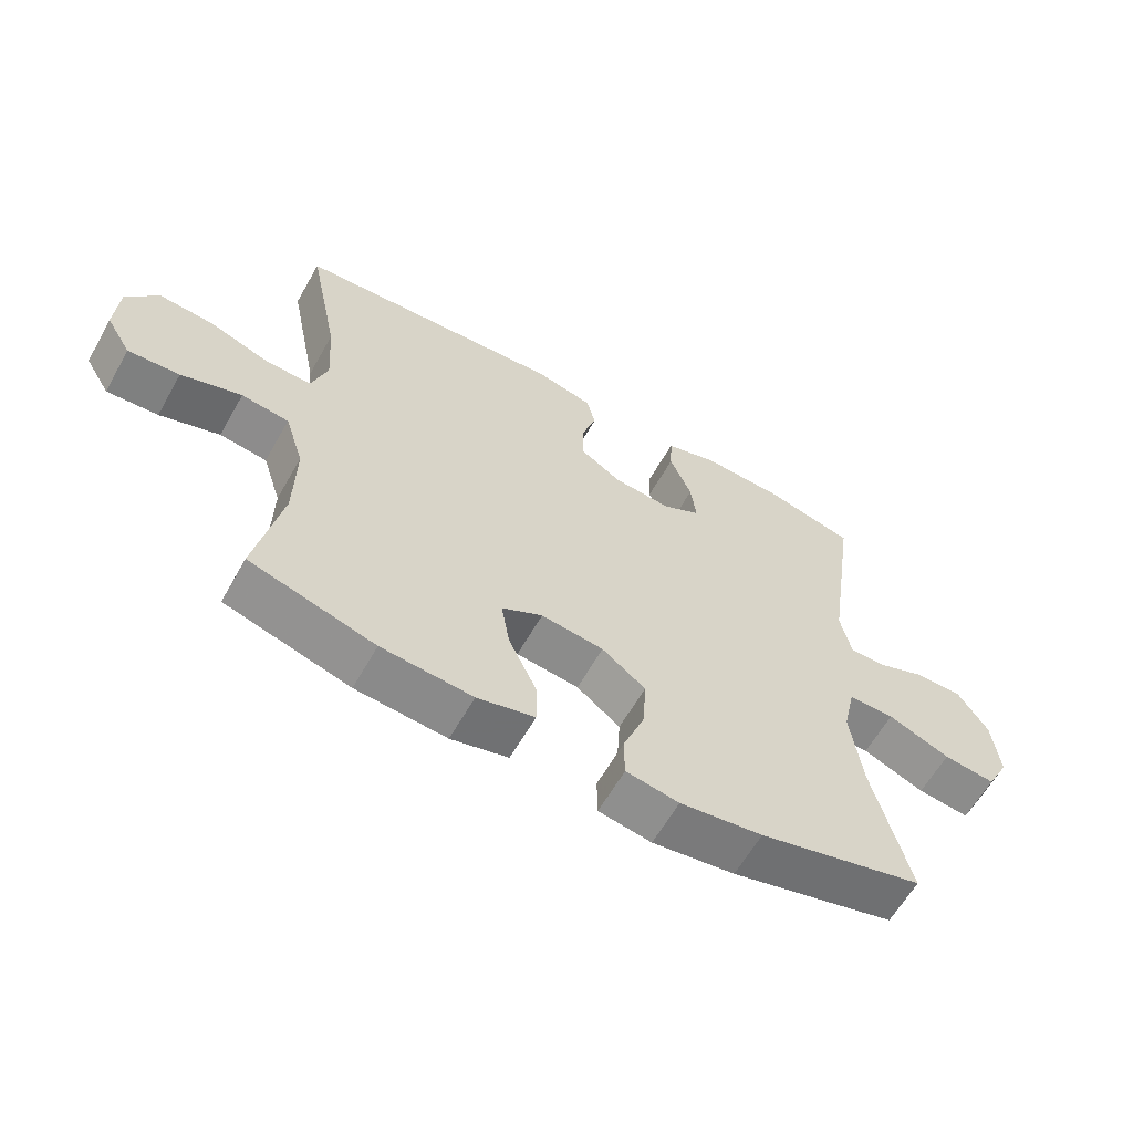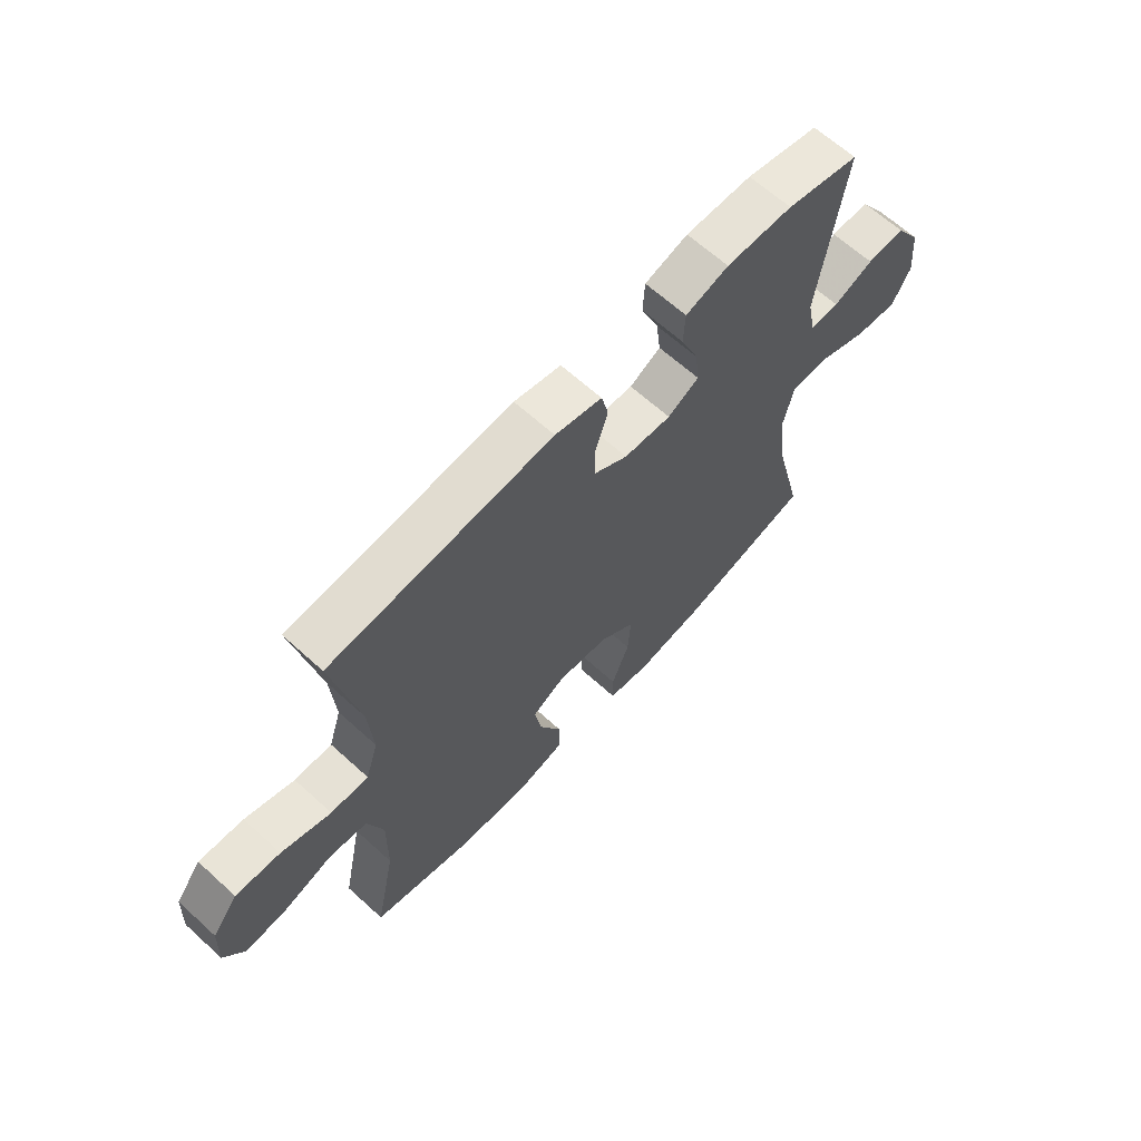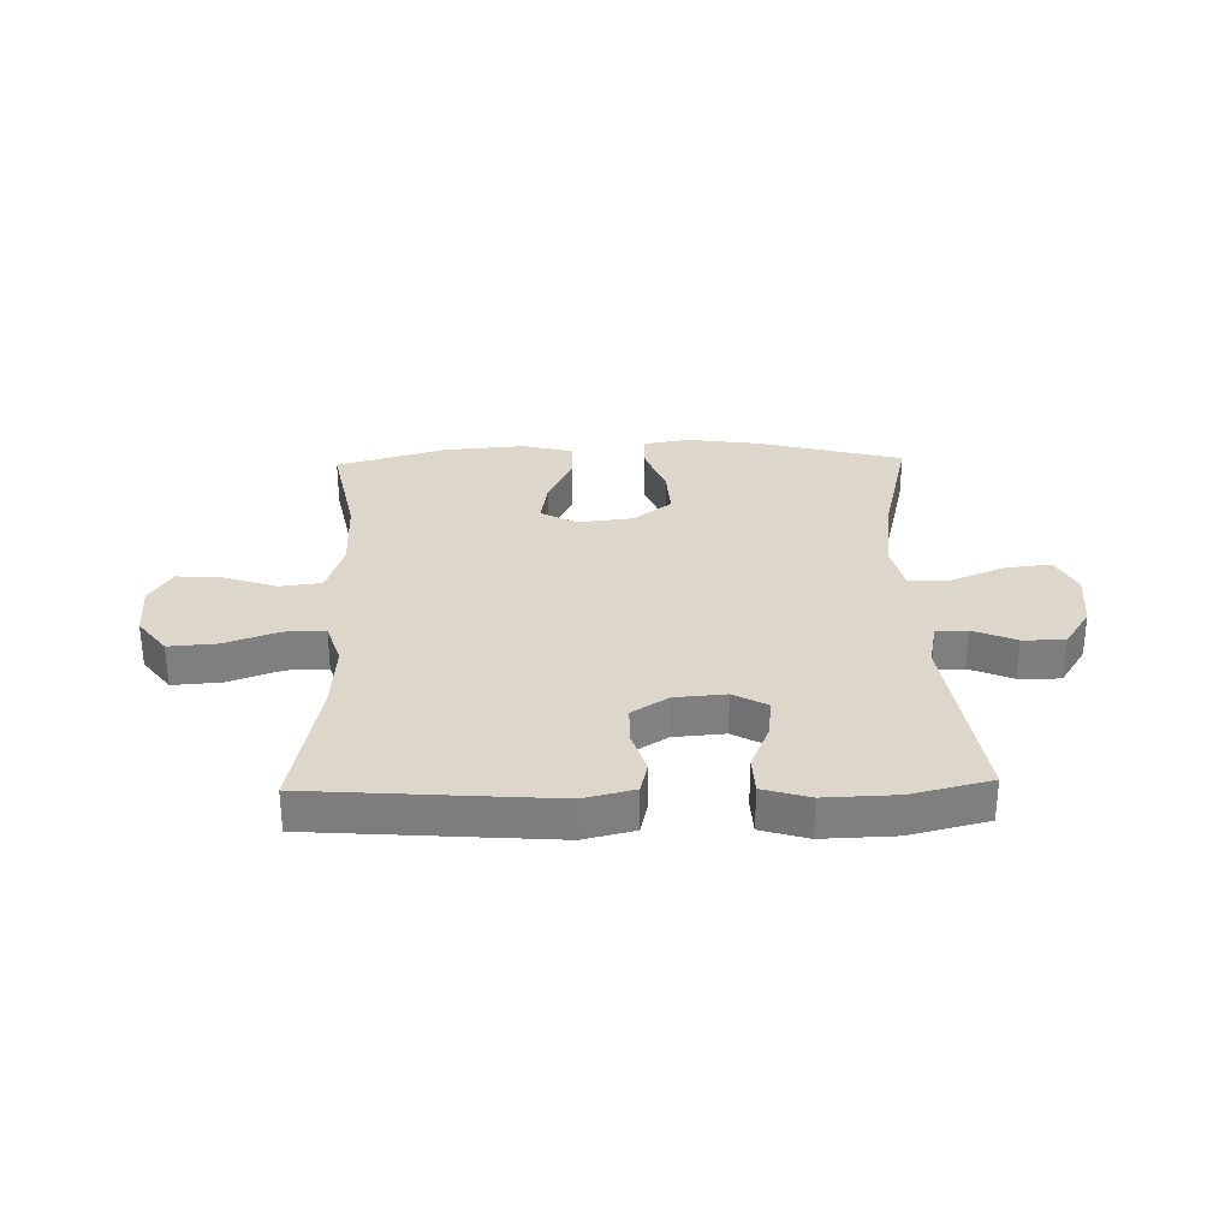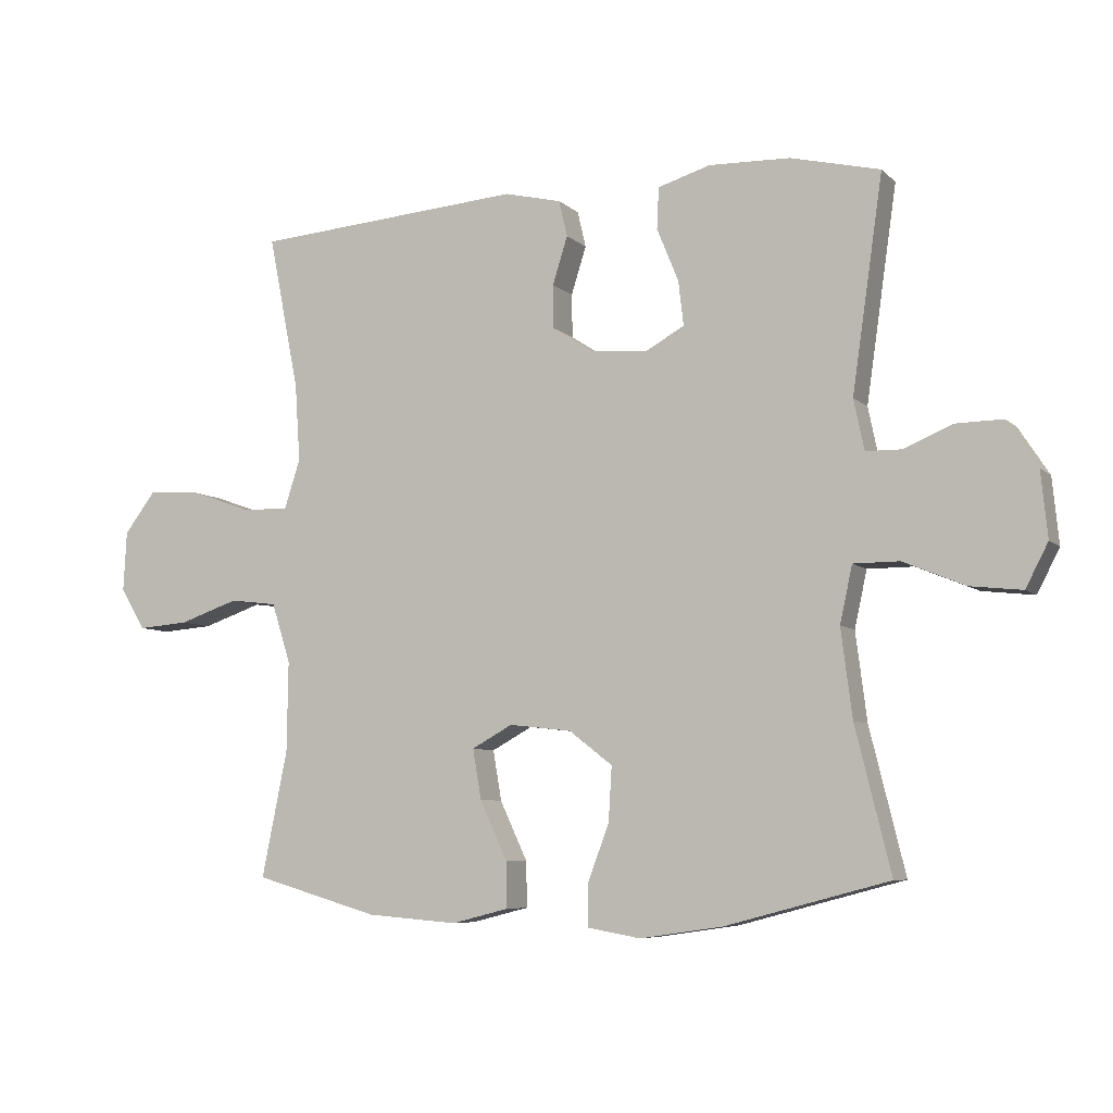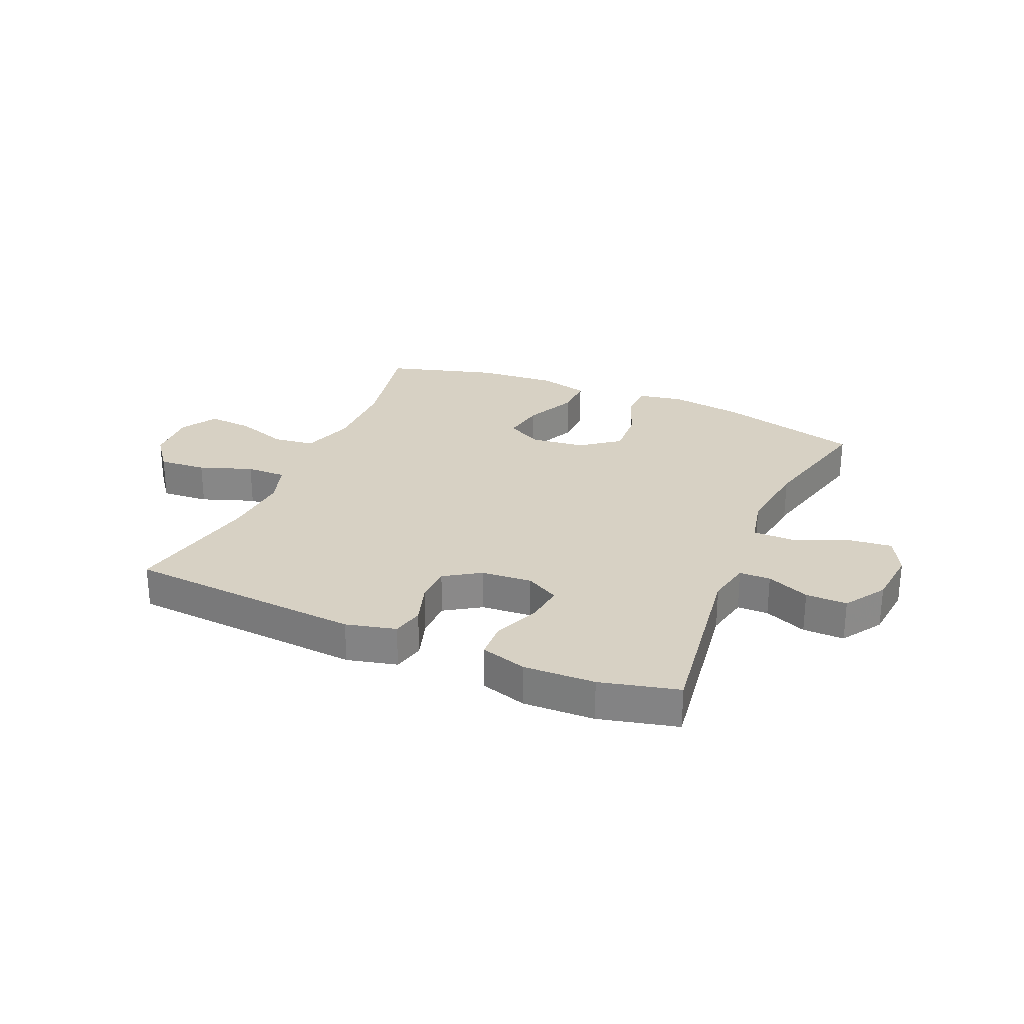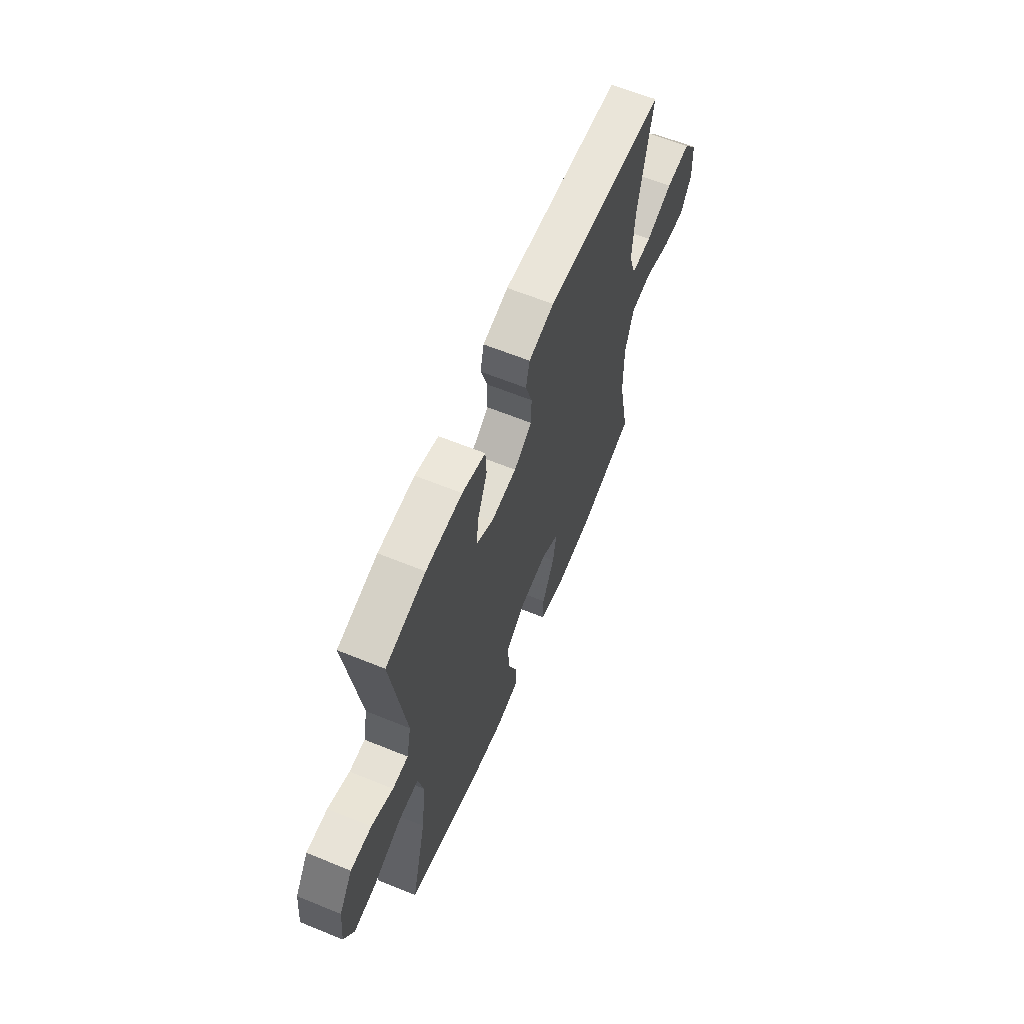
<metadata>
{"format":"obj","ext":"obj","renderer":"f3d","projection":"perspective","resolution":1024,"background":"white","views":[{"elev":-61.8,"azim":-29.5,"up":"+Z"},{"elev":65.0,"azim":-47.6,"up":"+Z"},{"elev":30.5,"azim":-1.5,"up":"+Y"},{"elev":-7.0,"azim":24.1,"up":"+Z"},{"elev":27.1,"azim":23.3,"up":"+Y"},{"elev":63.2,"azim":112.4,"up":"+Z"}]}
</metadata>
<code>
v 0.5 0.07 -0.5
v 0.25 0.07 -0.566
v 0.125 0.07 -0.584
v 0.045 0.07 -0.57
v 0.044 0.07 -0.507
v 0.077 0.07 -0.42
v 0.082 0.07 -0.337
v 0.016 0.07 -0.286
v -0.079 0.07 -0.275
v -0.141 0.07 -0.309
v -0.128 0.07 -0.385
v -0.086 0.07 -0.475
v -0.085 0.07 -0.544
v -0.172 0.07 -0.566
v -0.31 0.07 -0.555
v -0.5 0.07 -0.5
v -0.461 0.07 -0.308
v -0.459 0.07 -0.17
v -0.488 0.07 -0.079
v -0.56 0.07 -0.07
v -0.651 0.07 -0.101
v -0.729 0.07 -0.107
v -0.767 0.07 -0.044
v -0.762 0.07 0.048
v -0.714 0.07 0.111
v -0.631 0.07 0.105
v -0.539 0.07 0.072
v -0.469 0.07 0.071
v -0.445 0.07 0.146
v -0.453 0.07 0.264
v -0.5 0.07 0.5
v -0.088 0.07 0.531
v -0.001 0.07 0.51
v 0.012 0.07 0.455
v -0.011 0.07 0.382
v -0.01 0.07 0.316
v 0.052 0.07 0.276
v 0.14 0.07 0.269
v 0.198 0.07 0.301
v 0.19 0.07 0.369
v 0.157 0.07 0.45
v 0.16 0.07 0.513
v 0.24 0.07 0.537
v 0.364 0.07 0.533
v 0.5 0.07 0.5
v 0.453 0.07 0.174
v 0.469 0.07 0.097
v 0.523 0.07 0.096
v 0.597 0.07 0.127
v 0.669 0.07 0.128
v 0.715 0.07 0.057
v 0.725 0.07 -0.043
v 0.691 0.07 -0.109
v 0.612 0.07 -0.1
v 0.518 0.07 -0.061
v 0.448 0.07 -0.061
v 0.429 0.07 -0.147
v 0.446 0.07 -0.281
v 0.5 0 -0.5
v 0.25 0 -0.566
v 0.125 0 -0.584
v 0.045 0 -0.57
v 0.044 0 -0.507
v 0.077 0 -0.42
v 0.082 0 -0.337
v 0.016 0 -0.286
v -0.079 0 -0.275
v -0.141 0 -0.309
v -0.128 0 -0.385
v -0.086 0 -0.475
v -0.085 0 -0.544
v -0.172 0 -0.566
v -0.31 0 -0.555
v -0.5 0 -0.5
v -0.461 0 -0.308
v -0.459 0 -0.17
v -0.488 0 -0.079
v -0.56 0 -0.07
v -0.651 0 -0.101
v -0.729 0 -0.107
v -0.767 0 -0.044
v -0.762 0 0.048
v -0.714 0 0.111
v -0.631 0 0.105
v -0.539 0 0.072
v -0.469 0 0.071
v -0.445 0 0.146
v -0.453 0 0.264
v -0.5 0 0.5
v -0.088 0 0.531
v -0.001 0 0.51
v 0.012 0 0.455
v -0.011 0 0.382
v -0.01 0 0.316
v 0.052 0 0.276
v 0.14 0 0.269
v 0.198 0 0.301
v 0.19 0 0.369
v 0.157 0 0.45
v 0.16 0 0.513
v 0.24 0 0.537
v 0.364 0 0.533
v 0.5 0 0.5
v 0.453 0 0.174
v 0.469 0 0.097
v 0.523 0 0.096
v 0.597 0 0.127
v 0.669 0 0.128
v 0.715 0 0.057
v 0.725 0 -0.043
v 0.691 0 -0.109
v 0.612 0 -0.1
v 0.518 0 -0.061
v 0.448 0 -0.061
v 0.429 0 -0.147
v 0.446 0 -0.281
f 52 53 54 55
f 52 55 56
f 51 52 56
f 48 49 50 51
f 47 48 51 56
f 46 47 56 57
f 44 45 46
f 43 44 46 57
f 40 41 42 43
f 39 40 43 57
f 32 33 34 35
f 30 31 32 35
f 29 30 35 36
f 28 29 36 37
f 24 25 26 27
f 24 27 28
f 23 24 28
f 20 21 22 23
f 19 20 23 28
f 18 19 28 37
f 14 15 16 17
f 11 12 13 14
f 10 11 14 17
f 9 10 17 18
f 3 4 5 6
f 3 6 7
f 58 1 2 3
f 58 3 7
f 38 39 57 58
f 38 58 7 8
f 18 37 38
f 8 9 18 38
f 113 112 111 110
f 114 113 110
f 114 110 109
f 109 108 107 106
f 114 109 106 105
f 115 114 105 104
f 104 103 102
f 115 104 102 101
f 101 100 99 98
f 115 101 98 97
f 93 92 91 90
f 93 90 89 88
f 94 93 88 87
f 95 94 87 86
f 85 84 83 82
f 86 85 82
f 86 82 81
f 81 80 79 78
f 86 81 78 77
f 95 86 77 76
f 75 74 73 72
f 72 71 70 69
f 75 72 69 68
f 76 75 68 67
f 64 63 62 61
f 65 64 61
f 61 60 59 116
f 65 61 116
f 116 115 97 96
f 66 65 116 96
f 96 95 76
f 96 76 67 66
f 1 59 60 2
f 2 60 61 3
f 3 61 62 4
f 4 62 63 5
f 5 63 64 6
f 6 64 65 7
f 7 65 66 8
f 8 66 67 9
f 9 67 68 10
f 10 68 69 11
f 11 69 70 12
f 12 70 71 13
f 13 71 72 14
f 14 72 73 15
f 15 73 74 16
f 16 74 75 17
f 17 75 76 18
f 18 76 77 19
f 19 77 78 20
f 20 78 79 21
f 21 79 80 22
f 22 80 81 23
f 23 81 82 24
f 24 82 83 25
f 25 83 84 26
f 26 84 85 27
f 27 85 86 28
f 28 86 87 29
f 29 87 88 30
f 30 88 89 31
f 31 89 90 32
f 32 90 91 33
f 33 91 92 34
f 34 92 93 35
f 35 93 94 36
f 36 94 95 37
f 37 95 96 38
f 38 96 97 39
f 39 97 98 40
f 40 98 99 41
f 41 99 100 42
f 42 100 101 43
f 43 101 102 44
f 44 102 103 45
f 45 103 104 46
f 46 104 105 47
f 47 105 106 48
f 48 106 107 49
f 49 107 108 50
f 50 108 109 51
f 51 109 110 52
f 52 110 111 53
f 53 111 112 54
f 54 112 113 55
f 55 113 114 56
f 56 114 115 57
f 57 115 116 58
f 58 116 59 1

</code>
